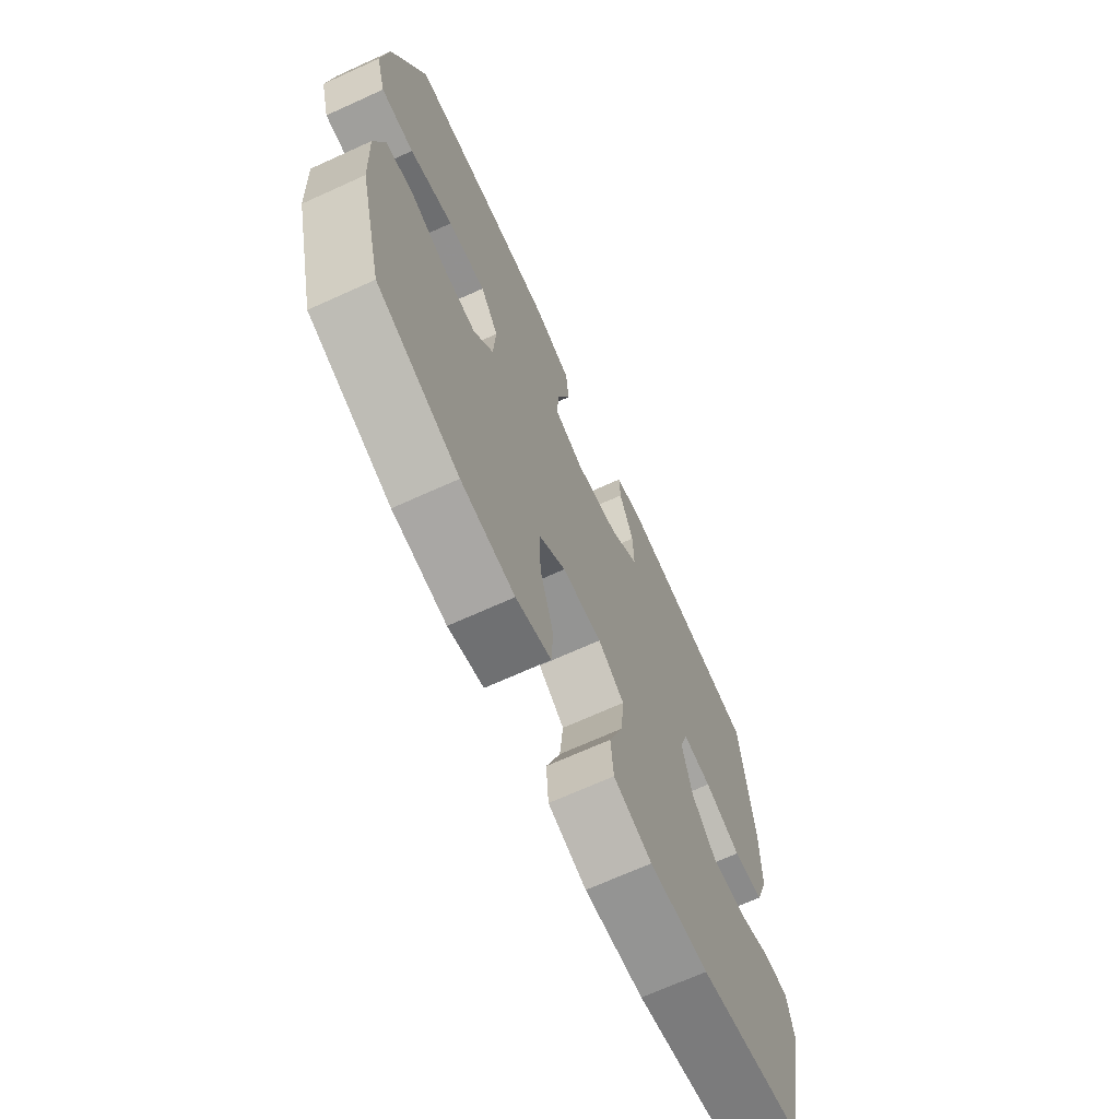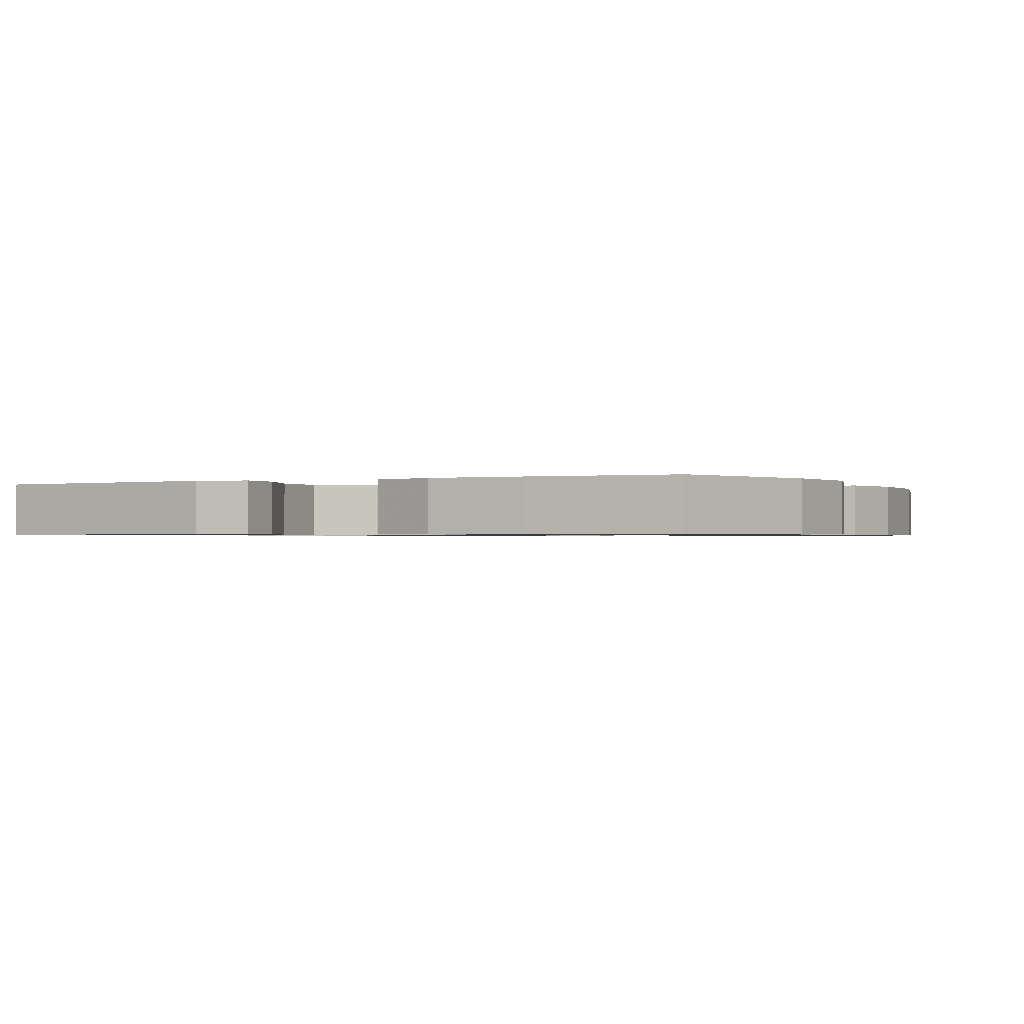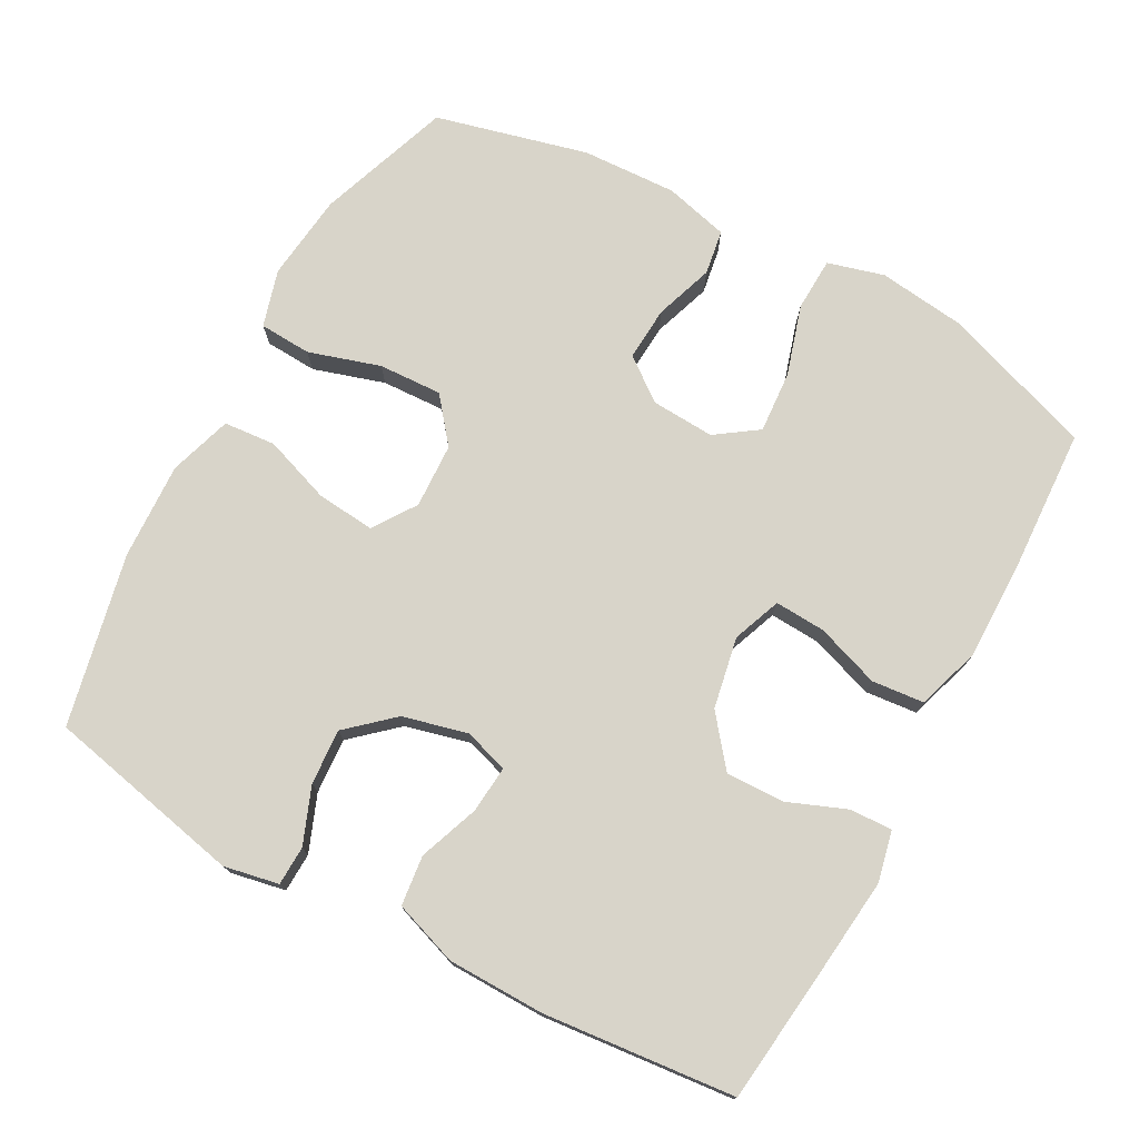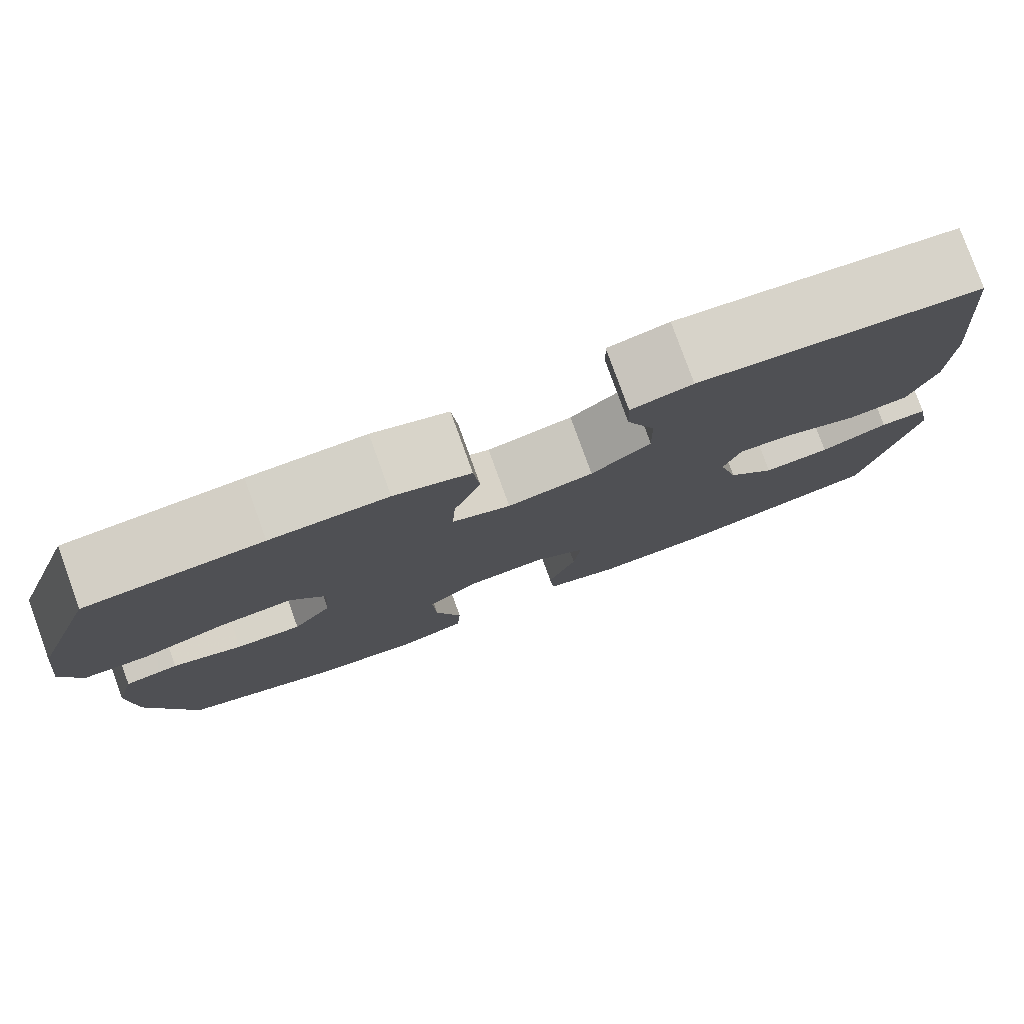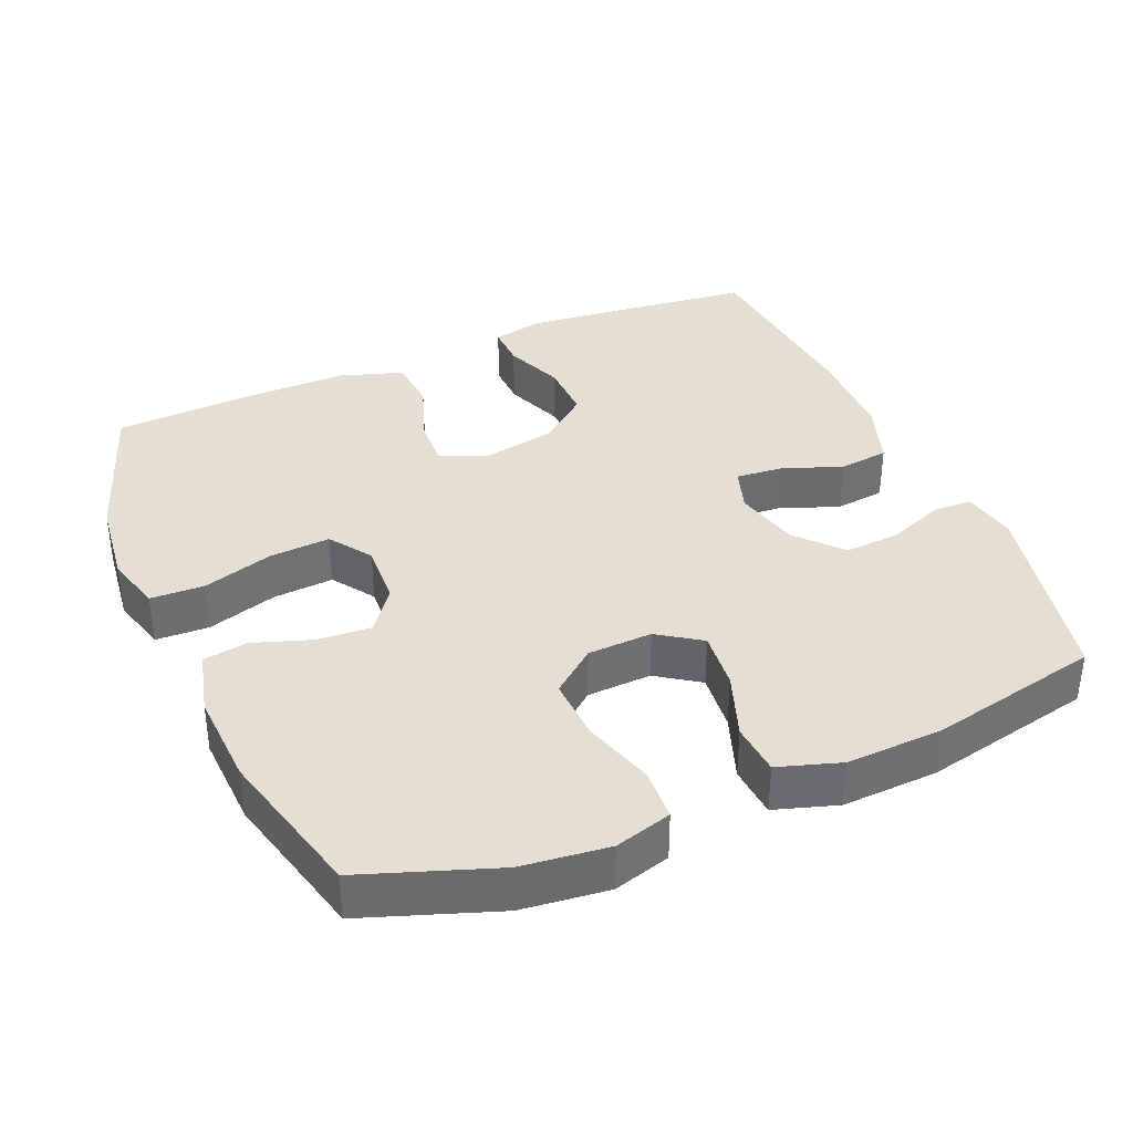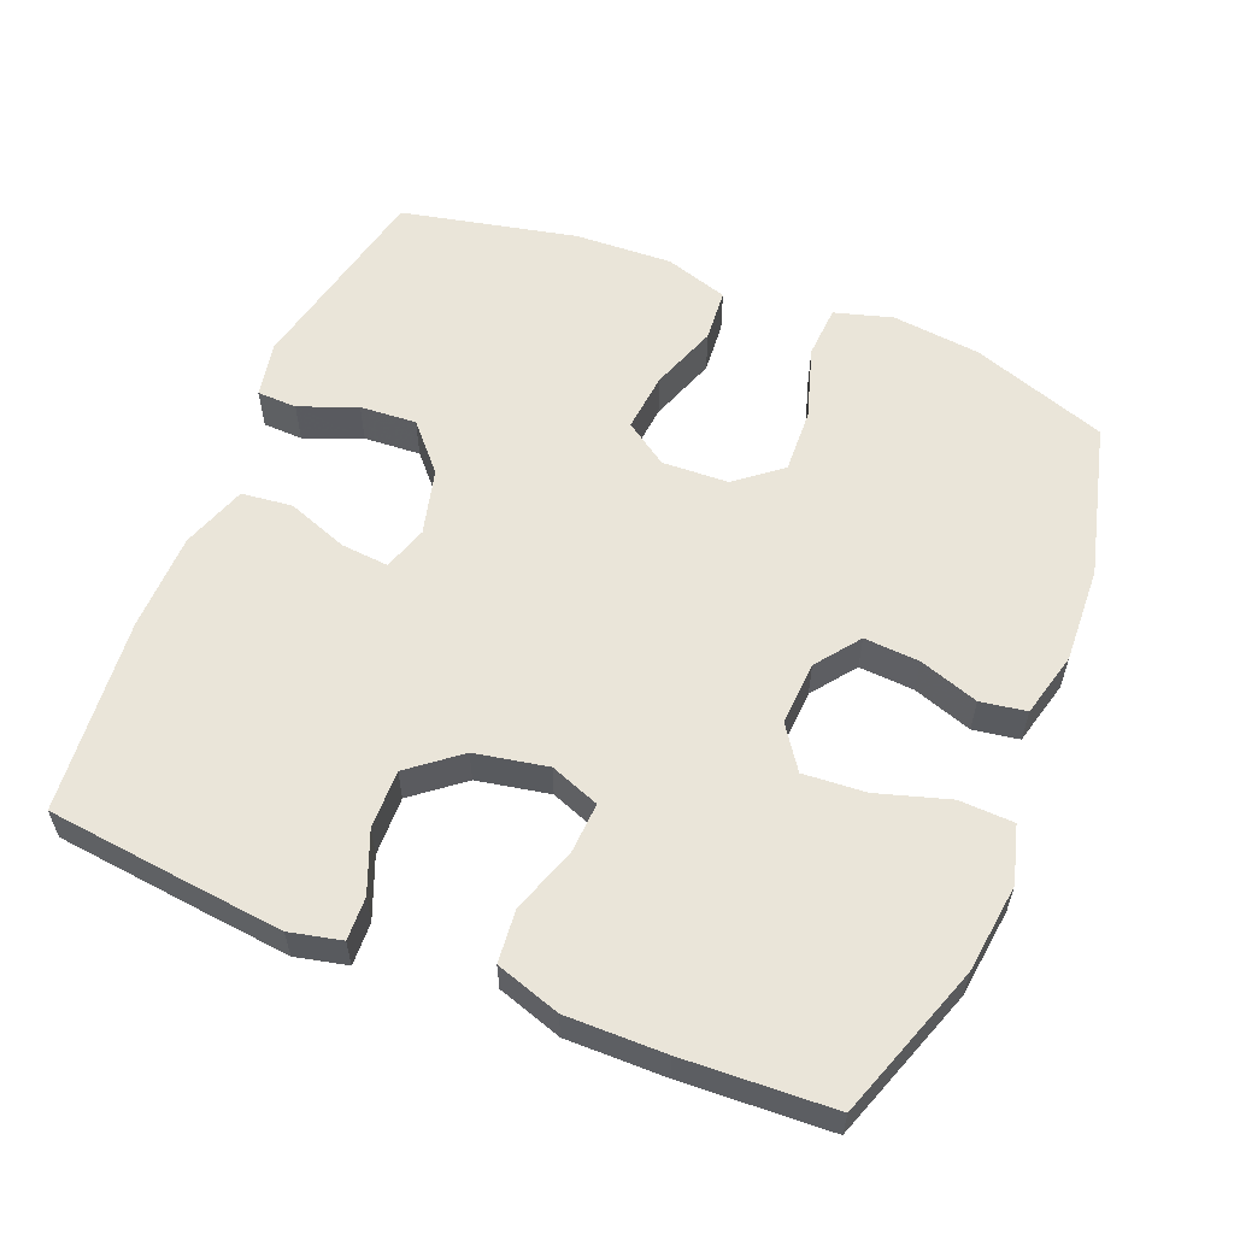
<metadata>
{"format":"obj","ext":"obj","renderer":"f3d","projection":"perspective","resolution":1024,"background":"white","views":[{"elev":-69.2,"azim":114.4,"up":"+Z"},{"elev":-0.8,"azim":26.2,"up":"+Y"},{"elev":75.3,"azim":-61.5,"up":"+Y"},{"elev":79.5,"azim":160.1,"up":"+Z"},{"elev":37.0,"azim":156.9,"up":"+Y"},{"elev":58.1,"azim":22.0,"up":"+Y"}]}
</metadata>
<code>
v -0.5 0.07 0.5
v -0.286 0.07 0.524
v -0.172 0.07 0.536
v -0.101 0.07 0.52
v -0.103 0.07 0.461
v -0.136 0.07 0.378
v -0.138 0.07 0.297
v -0.069 0.07 0.242
v 0.031 0.07 0.223
v 0.099 0.07 0.249
v 0.095 0.07 0.32
v 0.064 0.07 0.409
v 0.071 0.07 0.482
v 0.16 0.07 0.511
v 0.296 0.07 0.51
v 0.5 0.07 0.5
v 0.574 0.07 0.288
v 0.589 0.07 0.166
v 0.567 0.07 0.087
v 0.492 0.07 0.084
v 0.393 0.07 0.114
v 0.307 0.07 0.12
v 0.266 0.07 0.061
v 0.271 0.07 -0.027
v 0.316 0.07 -0.087
v 0.392 0.07 -0.082
v 0.474 0.07 -0.054
v 0.537 0.07 -0.064
v 0.56 0.07 -0.154
v 0.554 0.07 -0.287
v 0.5 0.07 -0.5
v 0.313 0.07 -0.566
v 0.191 0.07 -0.58
v 0.111 0.07 -0.557
v 0.107 0.07 -0.484
v 0.138 0.07 -0.384
v 0.142 0.07 -0.295
v 0.08 0.07 -0.245
v -0.011 0.07 -0.241
v -0.071 0.07 -0.282
v -0.063 0.07 -0.364
v -0.03 0.07 -0.457
v -0.036 0.07 -0.53
v -0.124 0.07 -0.558
v -0.259 0.07 -0.552
v -0.5 0.07 -0.5
v -0.559 0.07 -0.224
v -0.544 0.07 -0.147
v -0.489 0.07 -0.145
v -0.41 0.07 -0.176
v -0.332 0.07 -0.181
v -0.276 0.07 -0.118
v -0.253 0.07 -0.027
v -0.273 0.07 0.035
v -0.339 0.07 0.029
v -0.423 0.07 -0.002
v -0.493 0.07 0.006
v -0.524 0.07 0.096
v -0.526 0.07 0.231
v -0.5 0 0.5
v -0.286 0 0.524
v -0.172 0 0.536
v -0.101 0 0.52
v -0.103 0 0.461
v -0.136 0 0.378
v -0.138 0 0.297
v -0.069 0 0.242
v 0.031 0 0.223
v 0.099 0 0.249
v 0.095 0 0.32
v 0.064 0 0.409
v 0.071 0 0.482
v 0.16 0 0.511
v 0.296 0 0.51
v 0.5 0 0.5
v 0.574 0 0.288
v 0.589 0 0.166
v 0.567 0 0.087
v 0.492 0 0.084
v 0.393 0 0.114
v 0.307 0 0.12
v 0.266 0 0.061
v 0.271 0 -0.027
v 0.316 0 -0.087
v 0.392 0 -0.082
v 0.474 0 -0.054
v 0.537 0 -0.064
v 0.56 0 -0.154
v 0.554 0 -0.287
v 0.5 0 -0.5
v 0.313 0 -0.566
v 0.191 0 -0.58
v 0.111 0 -0.557
v 0.107 0 -0.484
v 0.138 0 -0.384
v 0.142 0 -0.295
v 0.08 0 -0.245
v -0.011 0 -0.241
v -0.071 0 -0.282
v -0.063 0 -0.364
v -0.03 0 -0.457
v -0.036 0 -0.53
v -0.124 0 -0.558
v -0.259 0 -0.552
v -0.5 0 -0.5
v -0.559 0 -0.224
v -0.544 0 -0.147
v -0.489 0 -0.145
v -0.41 0 -0.176
v -0.332 0 -0.181
v -0.276 0 -0.118
v -0.253 0 -0.027
v -0.273 0 0.035
v -0.339 0 0.029
v -0.423 0 -0.002
v -0.493 0 0.006
v -0.524 0 0.096
v -0.526 0 0.231
f 4 5 6
f 3 4 6
f 2 3 6
f 1 2 6
f 59 1 6
f 58 59 6
f 57 58 6
f 56 57 6
f 55 56 6
f 54 55 6 7
f 53 54 7 8
f 52 53 8 9
f 51 52 9 10
f 48 49 50
f 47 48 50
f 46 47 50
f 45 46 50
f 44 45 50
f 43 44 50
f 42 43 50
f 41 42 50
f 40 41 50 51
f 39 40 51 10
f 34 35 36
f 33 34 36
f 32 33 36
f 31 32 36
f 30 31 36
f 29 30 36
f 28 29 36
f 27 28 36
f 26 27 36
f 25 26 36 37
f 24 25 37 38
f 19 20 21
f 18 19 21
f 17 18 21
f 16 17 21
f 15 16 21
f 14 15 21
f 13 14 21
f 12 13 21
f 11 12 21
f 10 11 21 22
f 38 39 10
f 24 38 10
f 23 24 10
f 10 22 23
f 65 64 63
f 65 63 62
f 65 62 61
f 65 61 60
f 65 60 118
f 65 118 117
f 65 117 116
f 65 116 115
f 65 115 114
f 66 65 114 113
f 67 66 113 112
f 68 67 112 111
f 69 68 111 110
f 109 108 107
f 109 107 106
f 109 106 105
f 109 105 104
f 109 104 103
f 109 103 102
f 109 102 101
f 109 101 100
f 110 109 100 99
f 69 110 99 98
f 95 94 93
f 95 93 92
f 95 92 91
f 95 91 90
f 95 90 89
f 95 89 88
f 95 88 87
f 95 87 86
f 95 86 85
f 96 95 85 84
f 97 96 84 83
f 80 79 78
f 80 78 77
f 80 77 76
f 80 76 75
f 80 75 74
f 80 74 73
f 80 73 72
f 80 72 71
f 80 71 70
f 81 80 70 69
f 69 98 97
f 69 97 83
f 69 83 82
f 82 81 69
f 1 60 61 2
f 2 61 62 3
f 3 62 63 4
f 4 63 64 5
f 5 64 65 6
f 6 65 66 7
f 7 66 67 8
f 8 67 68 9
f 9 68 69 10
f 10 69 70 11
f 11 70 71 12
f 12 71 72 13
f 13 72 73 14
f 14 73 74 15
f 15 74 75 16
f 16 75 76 17
f 17 76 77 18
f 18 77 78 19
f 19 78 79 20
f 20 79 80 21
f 21 80 81 22
f 22 81 82 23
f 23 82 83 24
f 24 83 84 25
f 25 84 85 26
f 26 85 86 27
f 27 86 87 28
f 28 87 88 29
f 29 88 89 30
f 30 89 90 31
f 31 90 91 32
f 32 91 92 33
f 33 92 93 34
f 34 93 94 35
f 35 94 95 36
f 36 95 96 37
f 37 96 97 38
f 38 97 98 39
f 39 98 99 40
f 40 99 100 41
f 41 100 101 42
f 42 101 102 43
f 43 102 103 44
f 44 103 104 45
f 45 104 105 46
f 46 105 106 47
f 47 106 107 48
f 48 107 108 49
f 49 108 109 50
f 50 109 110 51
f 51 110 111 52
f 52 111 112 53
f 53 112 113 54
f 54 113 114 55
f 55 114 115 56
f 56 115 116 57
f 57 116 117 58
f 58 117 118 59
f 59 118 60 1

</code>
